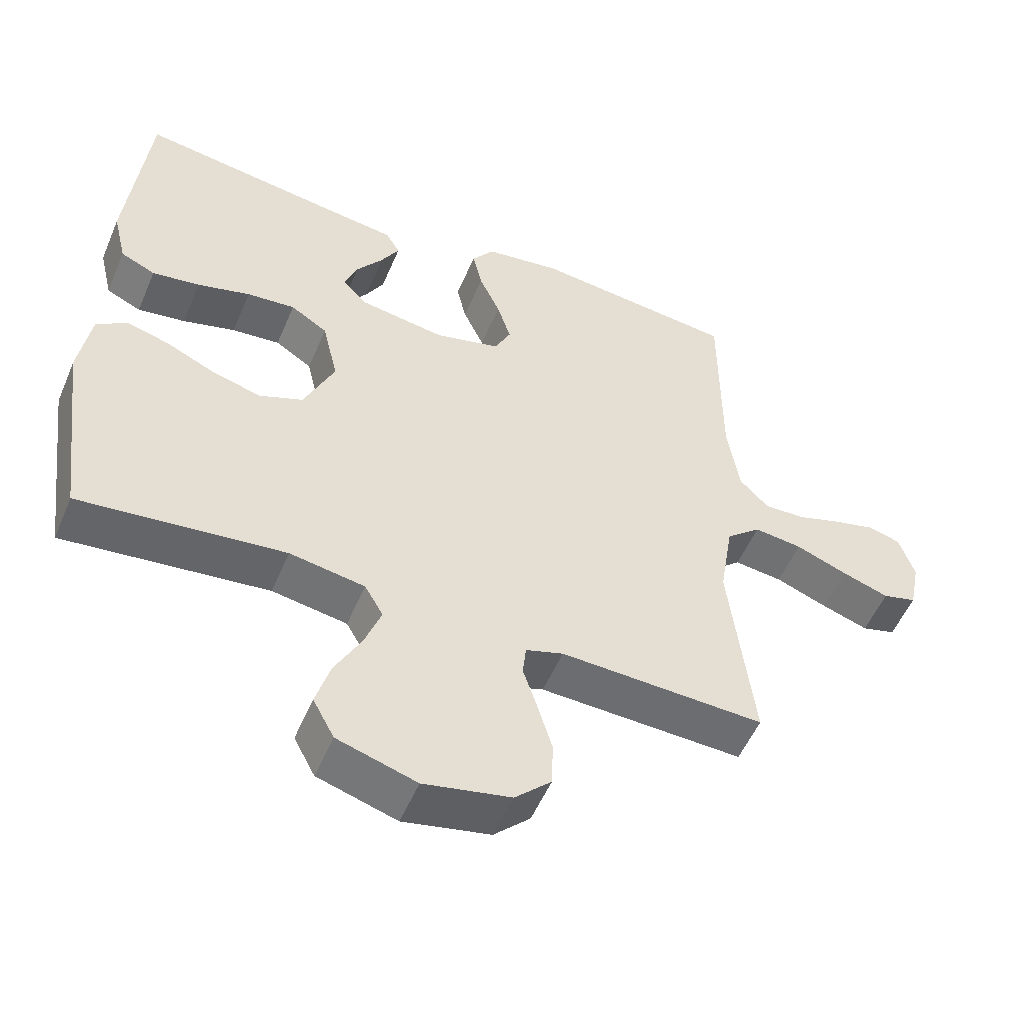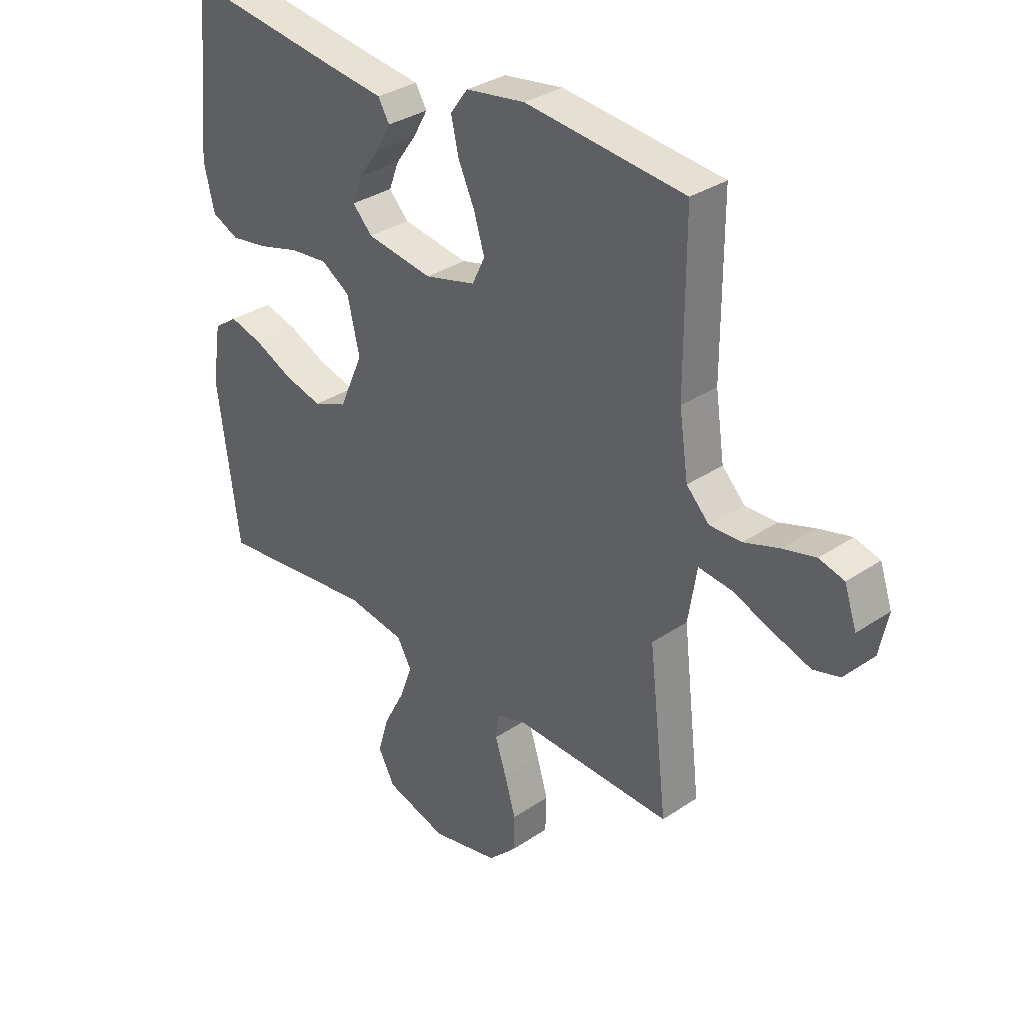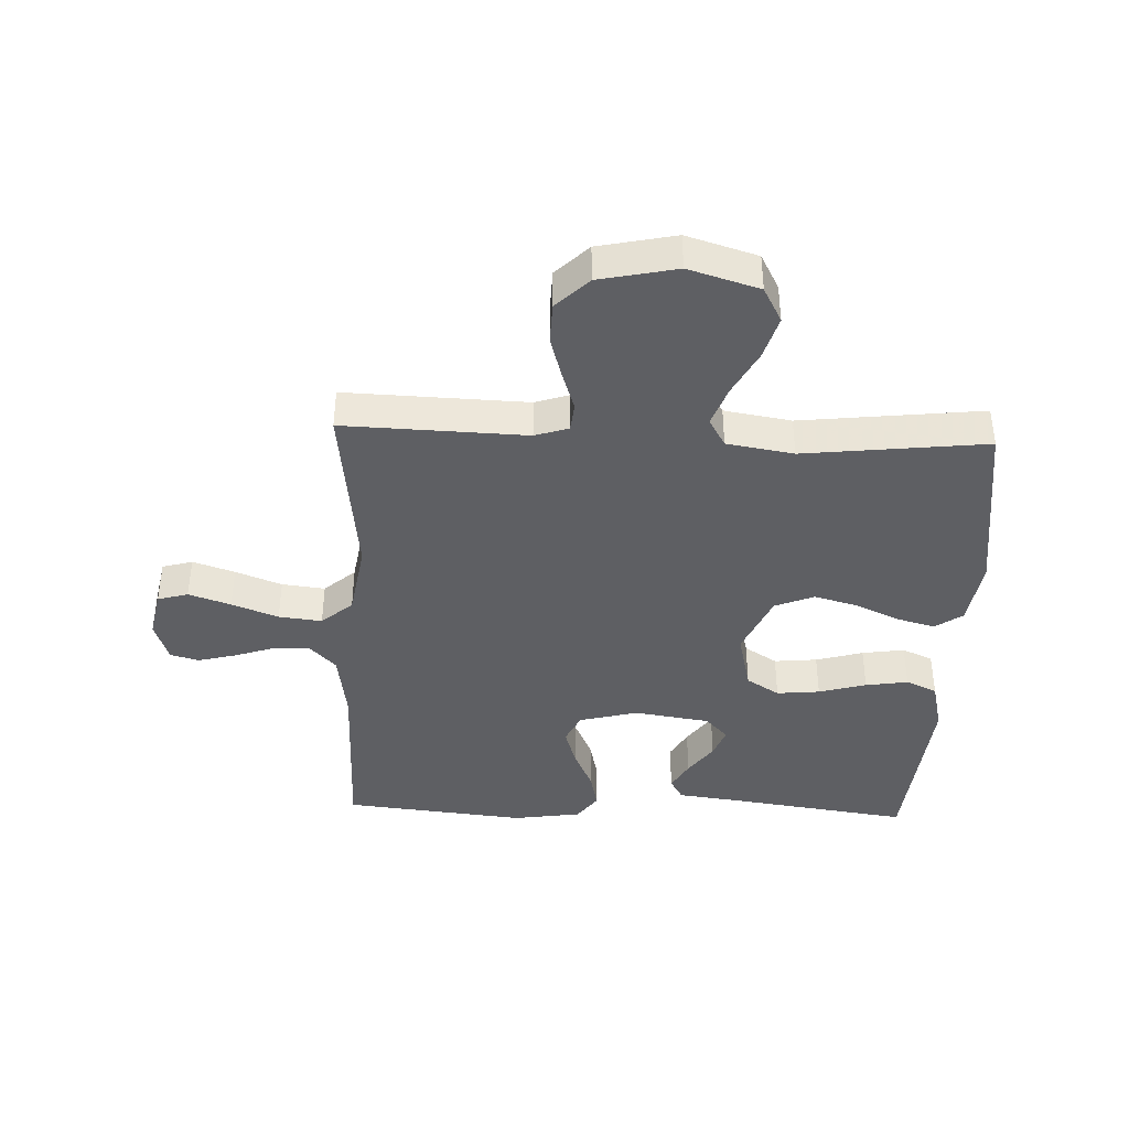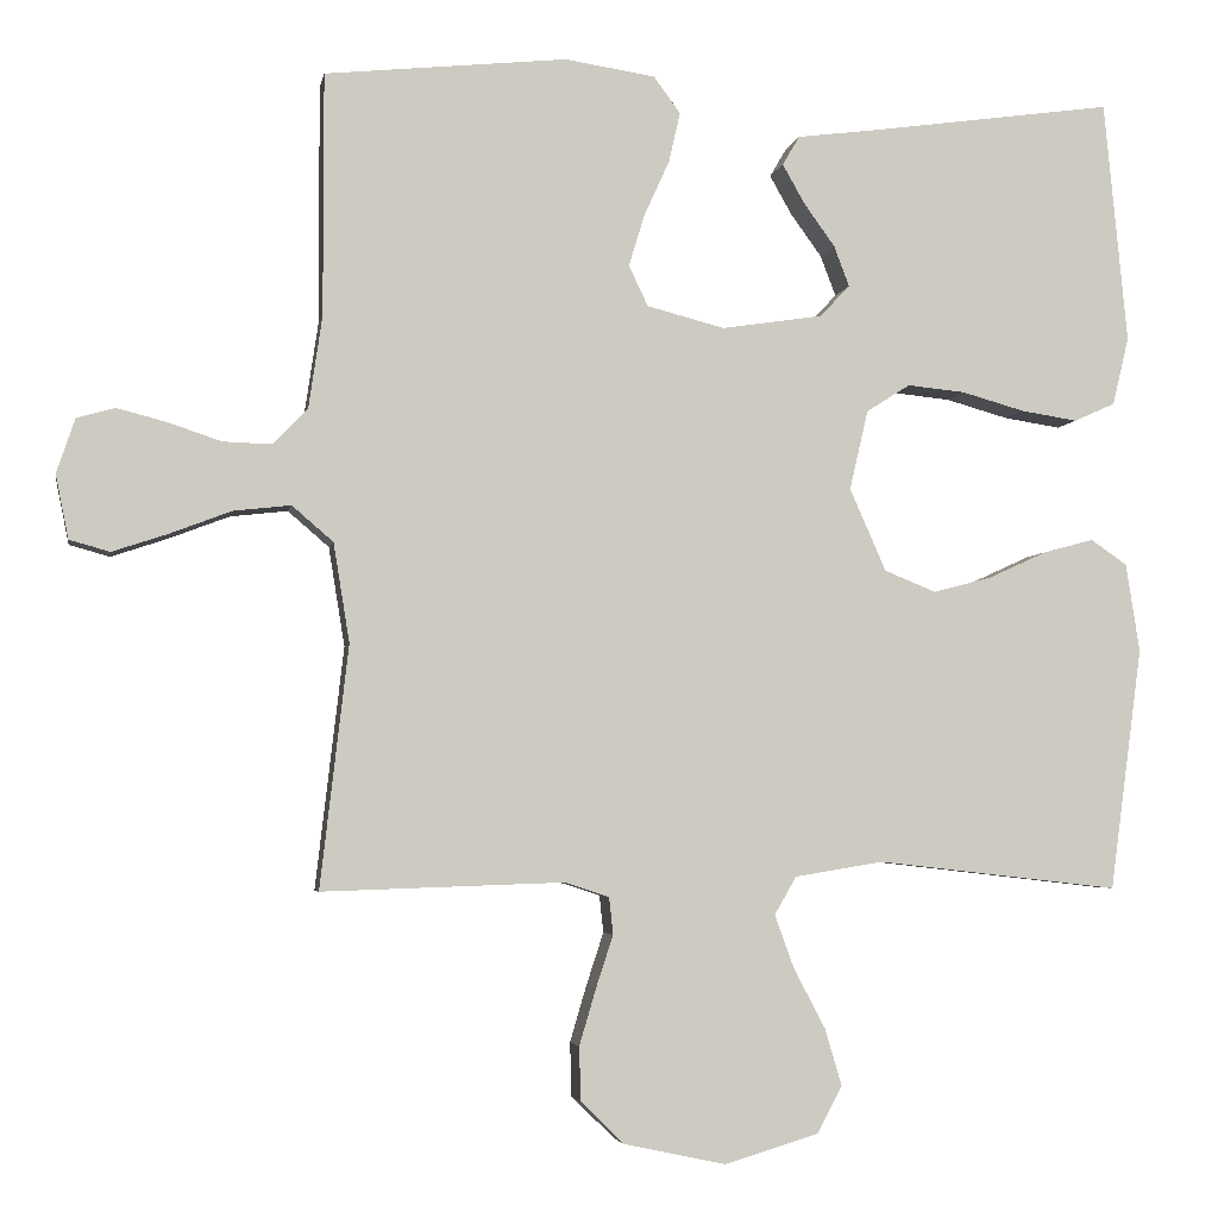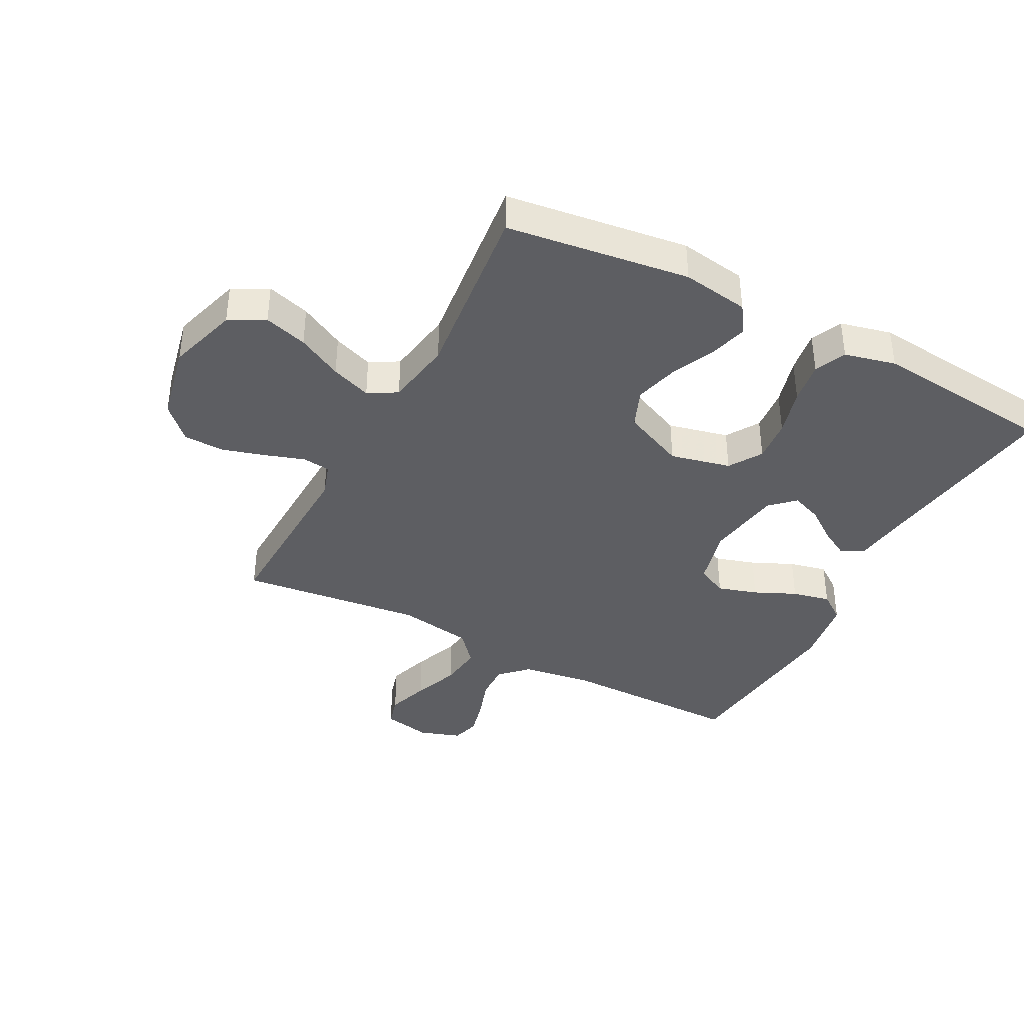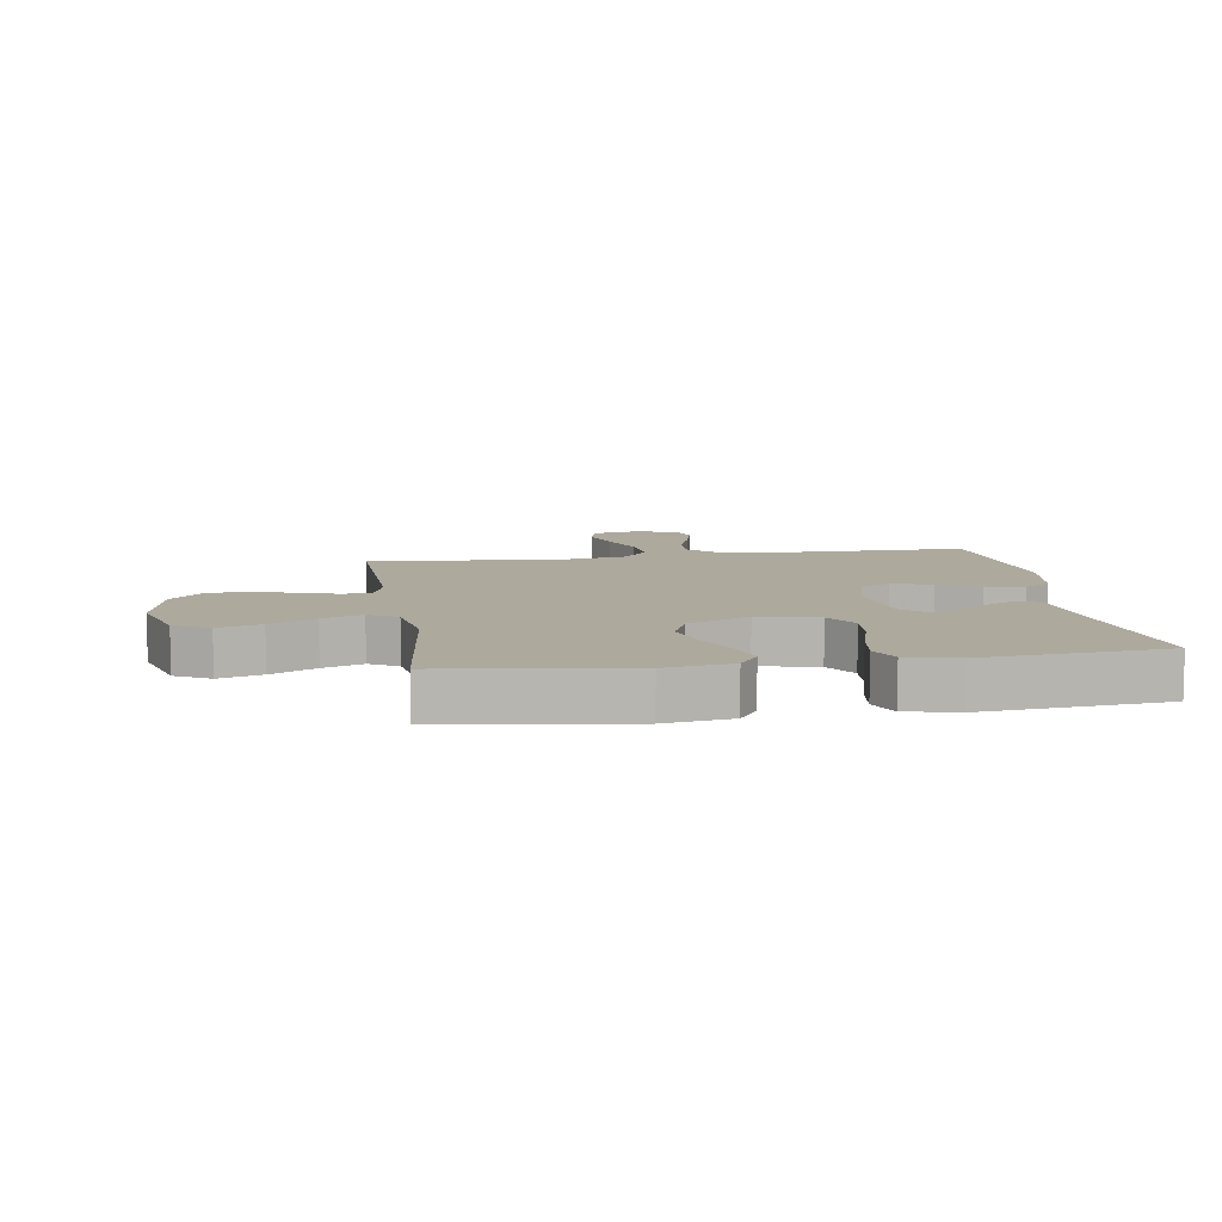
<metadata>
{"format":"obj","ext":"obj","renderer":"f3d","projection":"perspective","resolution":1024,"background":"white","views":[{"elev":-53.5,"azim":-22.8,"up":"+Z"},{"elev":32.8,"azim":47.0,"up":"+Z"},{"elev":-40.5,"azim":177.7,"up":"+Y"},{"elev":-3.9,"azim":170.0,"up":"+Z"},{"elev":-39.0,"azim":-117.8,"up":"+Y"},{"elev":8.9,"azim":-98.7,"up":"+Y"}]}
</metadata>
<code>
v -0.5 0.07 -0.5
v -0.54 0.07 -0.2
v -0.523 0.07 -0.09
v -0.478 0.07 -0.059
v -0.415 0.07 -0.076
v -0.343 0.07 -0.109
v -0.271 0.07 -0.128
v -0.207 0.07 -0.102
v -0.162 0.07 0
v -0.185 0.07 0.099
v -0.239 0.07 0.133
v -0.31 0.07 0.126
v -0.388 0.07 0.104
v -0.458 0.07 0.093
v -0.509 0.07 0.116
v -0.529 0.07 0.2
v -0.5 0.07 0.5
v -0.2 0.07 0.458
v -0.098 0.07 0.445
v -0.077 0.07 0.409
v -0.104 0.07 0.361
v -0.143 0.07 0.307
v -0.162 0.07 0.257
v -0.125 0.07 0.218
v 0 0.07 0.199
v 0.096 0.07 0.224
v 0.12 0.07 0.274
v 0.1 0.07 0.339
v 0.069 0.07 0.407
v 0.055 0.07 0.469
v 0.088 0.07 0.514
v 0.2 0.07 0.531
v 0.5 0.07 0.5
v 0.5 0.07 0.2
v 0.517 0.07 0.085
v 0.56 0.07 0.041
v 0.62 0.07 0.043
v 0.686 0.07 0.065
v 0.748 0.07 0.081
v 0.795 0.07 0.068
v 0.818 0.07 0
v 0.802 0.07 -0.079
v 0.752 0.07 -0.093
v 0.683 0.07 -0.07
v 0.607 0.07 -0.041
v 0.536 0.07 -0.033
v 0.485 0.07 -0.077
v 0.465 0.07 -0.2
v 0.5 0.07 -0.5
v 0.2 0.07 -0.49
v 0.145 0.07 -0.508
v 0.14 0.07 -0.554
v 0.161 0.07 -0.618
v 0.182 0.07 -0.689
v 0.18 0.07 -0.756
v 0.127 0.07 -0.808
v 0 0.07 -0.835
v -0.116 0.07 -0.8
v -0.147 0.07 -0.742
v -0.126 0.07 -0.671
v -0.087 0.07 -0.597
v -0.063 0.07 -0.531
v -0.09 0.07 -0.484
v -0.2 0.07 -0.466
v -0.5 0 -0.5
v -0.54 0 -0.2
v -0.523 0 -0.09
v -0.478 0 -0.059
v -0.415 0 -0.076
v -0.343 0 -0.109
v -0.271 0 -0.128
v -0.207 0 -0.102
v -0.162 0 0
v -0.185 0 0.099
v -0.239 0 0.133
v -0.31 0 0.126
v -0.388 0 0.104
v -0.458 0 0.093
v -0.509 0 0.116
v -0.529 0 0.2
v -0.5 0 0.5
v -0.2 0 0.458
v -0.098 0 0.445
v -0.077 0 0.409
v -0.104 0 0.361
v -0.143 0 0.307
v -0.162 0 0.257
v -0.125 0 0.218
v 0 0 0.199
v 0.096 0 0.224
v 0.12 0 0.274
v 0.1 0 0.339
v 0.069 0 0.407
v 0.055 0 0.469
v 0.088 0 0.514
v 0.2 0 0.531
v 0.5 0 0.5
v 0.5 0 0.2
v 0.517 0 0.085
v 0.56 0 0.041
v 0.62 0 0.043
v 0.686 0 0.065
v 0.748 0 0.081
v 0.795 0 0.068
v 0.818 0 0
v 0.802 0 -0.079
v 0.752 0 -0.093
v 0.683 0 -0.07
v 0.607 0 -0.041
v 0.536 0 -0.033
v 0.485 0 -0.077
v 0.465 0 -0.2
v 0.5 0 -0.5
v 0.2 0 -0.49
v 0.145 0 -0.508
v 0.14 0 -0.554
v 0.161 0 -0.618
v 0.182 0 -0.689
v 0.18 0 -0.756
v 0.127 0 -0.808
v 0 0 -0.835
v -0.116 0 -0.8
v -0.147 0 -0.742
v -0.126 0 -0.671
v -0.087 0 -0.597
v -0.063 0 -0.531
v -0.09 0 -0.484
v -0.2 0 -0.466
f 58 59 60 61
f 58 61 62
f 57 58 62
f 56 57 62
f 55 56 62 63
f 52 53 54 55
f 48 49 50
f 47 48 50 51
f 42 43 44 45
f 40 41 42 45
f 40 45 46
f 37 38 39 40
f 37 40 46
f 36 37 46 47
f 31 32 33 34
f 31 34 35
f 28 29 30 31
f 27 28 31 35
f 26 27 35 36
f 19 20 21 22
f 18 19 22 23
f 17 18 23
f 16 17 23 24
f 12 13 14 15
f 11 12 15 16
f 3 4 5 6
f 3 6 7
f 64 1 2 3
f 63 64 3 7
f 52 55 63 7
f 26 36 47 51
f 25 26 51 52
f 11 16 24 25
f 10 11 25
f 9 10 25 52
f 8 9 52
f 7 8 52
f 125 124 123 122
f 126 125 122
f 126 122 121
f 126 121 120
f 127 126 120 119
f 119 118 117 116
f 114 113 112
f 115 114 112 111
f 109 108 107 106
f 109 106 105 104
f 110 109 104
f 104 103 102 101
f 110 104 101
f 111 110 101 100
f 98 97 96 95
f 99 98 95
f 95 94 93 92
f 99 95 92 91
f 100 99 91 90
f 86 85 84 83
f 87 86 83 82
f 87 82 81
f 88 87 81 80
f 79 78 77 76
f 80 79 76 75
f 70 69 68 67
f 71 70 67
f 67 66 65 128
f 71 67 128 127
f 71 127 119 116
f 115 111 100 90
f 116 115 90 89
f 89 88 80 75
f 89 75 74
f 116 89 74 73
f 116 73 72
f 116 72 71
f 1 65 66 2
f 2 66 67 3
f 3 67 68 4
f 4 68 69 5
f 5 69 70 6
f 6 70 71 7
f 7 71 72 8
f 8 72 73 9
f 9 73 74 10
f 10 74 75 11
f 11 75 76 12
f 12 76 77 13
f 13 77 78 14
f 14 78 79 15
f 15 79 80 16
f 16 80 81 17
f 17 81 82 18
f 18 82 83 19
f 19 83 84 20
f 20 84 85 21
f 21 85 86 22
f 22 86 87 23
f 23 87 88 24
f 24 88 89 25
f 25 89 90 26
f 26 90 91 27
f 27 91 92 28
f 28 92 93 29
f 29 93 94 30
f 30 94 95 31
f 31 95 96 32
f 32 96 97 33
f 33 97 98 34
f 34 98 99 35
f 35 99 100 36
f 36 100 101 37
f 37 101 102 38
f 38 102 103 39
f 39 103 104 40
f 40 104 105 41
f 41 105 106 42
f 42 106 107 43
f 43 107 108 44
f 44 108 109 45
f 45 109 110 46
f 46 110 111 47
f 47 111 112 48
f 48 112 113 49
f 49 113 114 50
f 50 114 115 51
f 51 115 116 52
f 52 116 117 53
f 53 117 118 54
f 54 118 119 55
f 55 119 120 56
f 56 120 121 57
f 57 121 122 58
f 58 122 123 59
f 59 123 124 60
f 60 124 125 61
f 61 125 126 62
f 62 126 127 63
f 63 127 128 64
f 64 128 65 1

</code>
